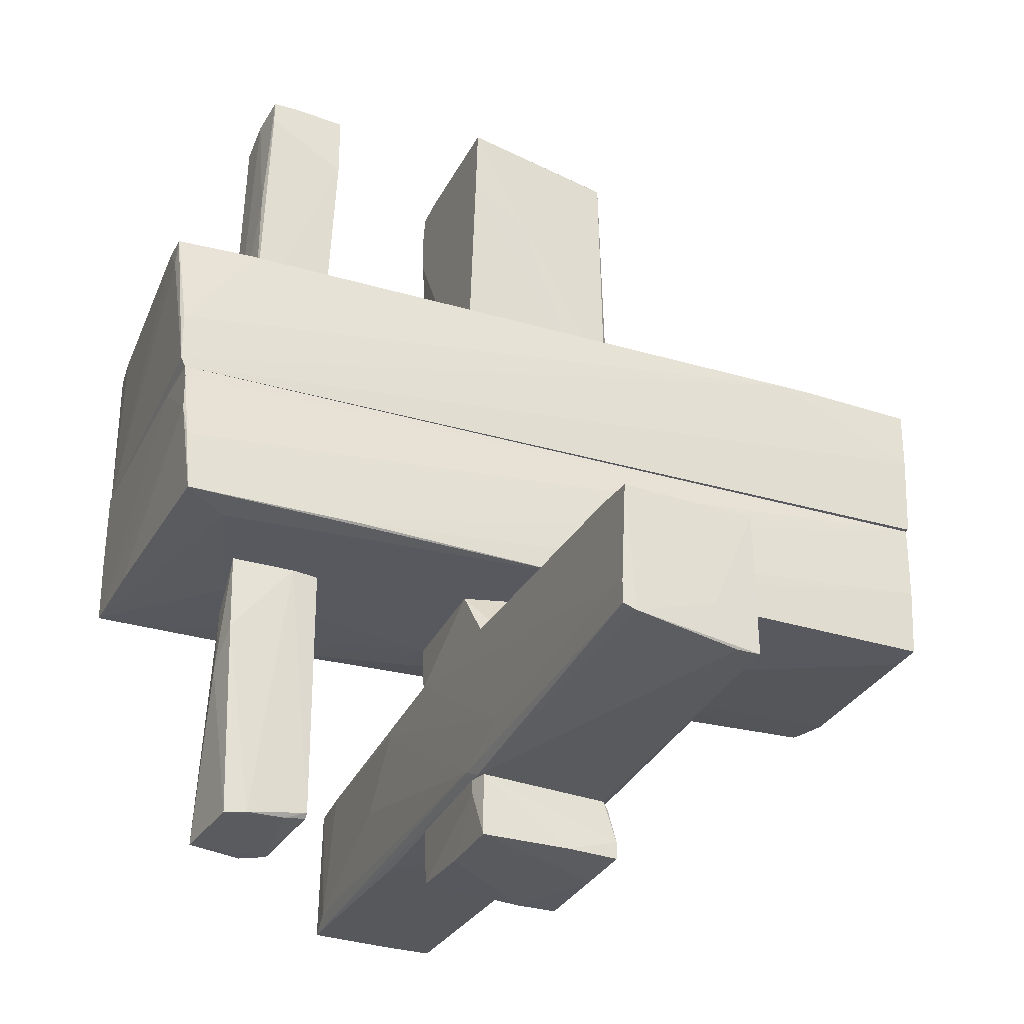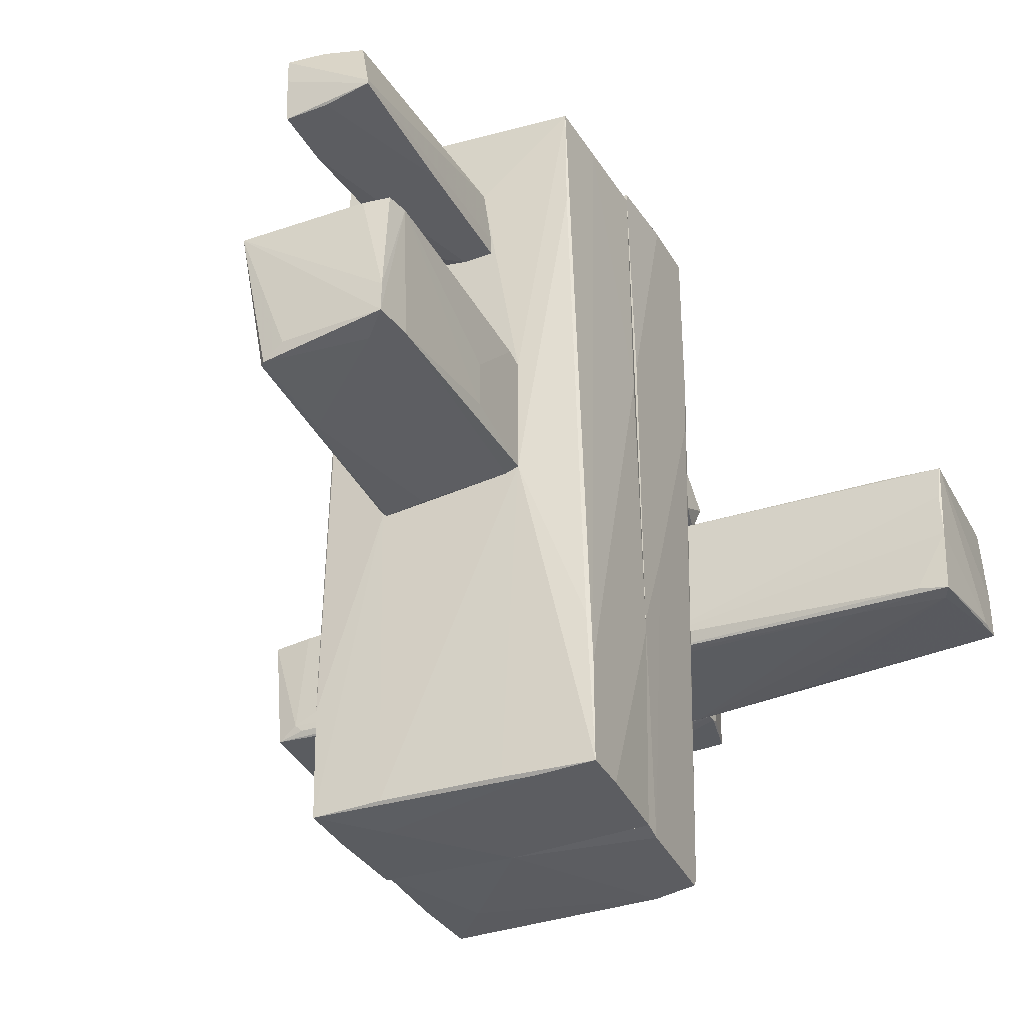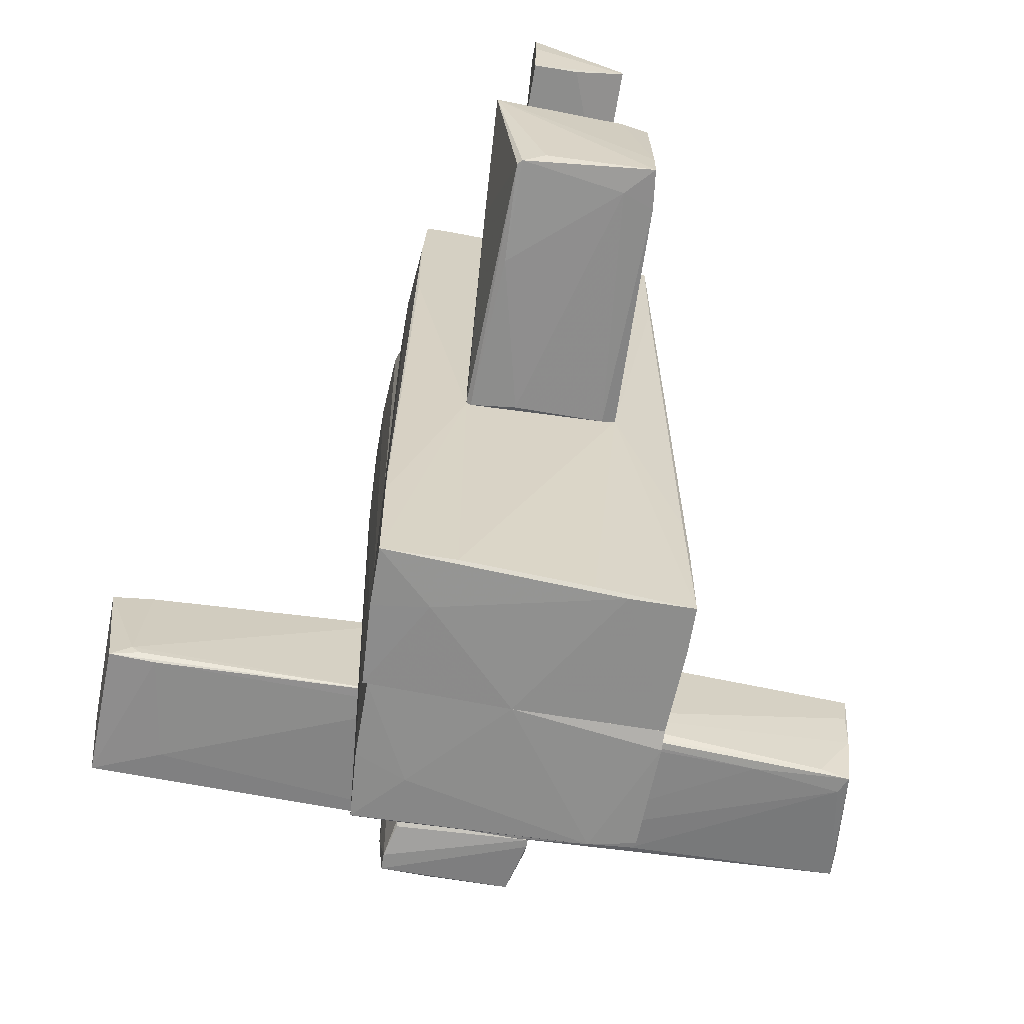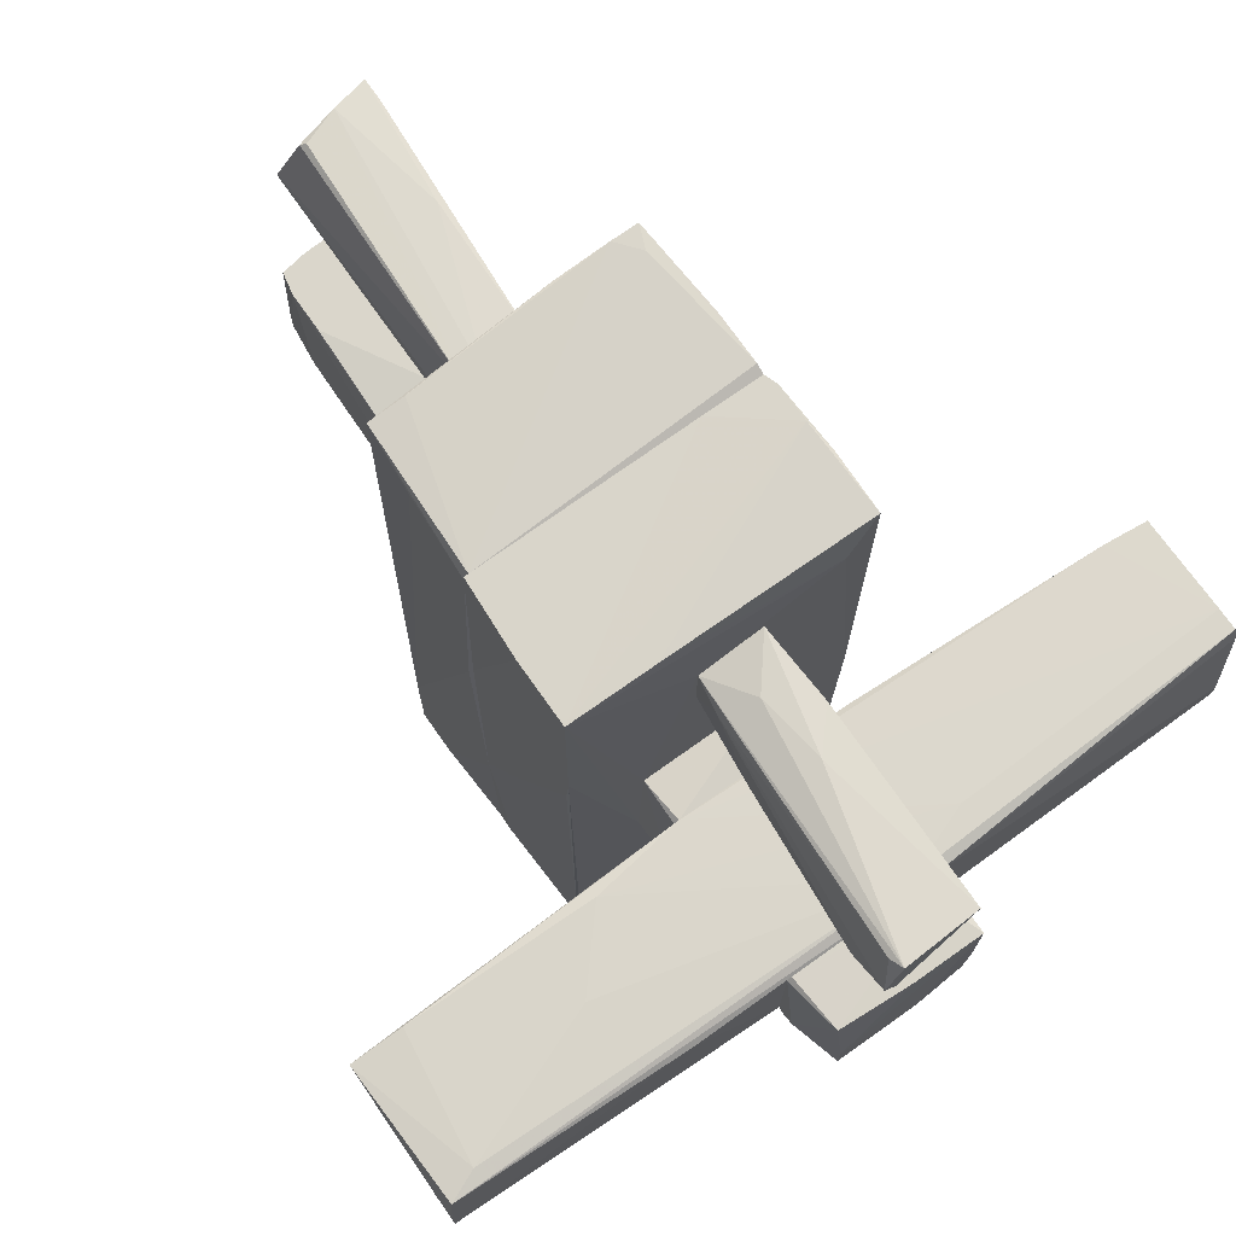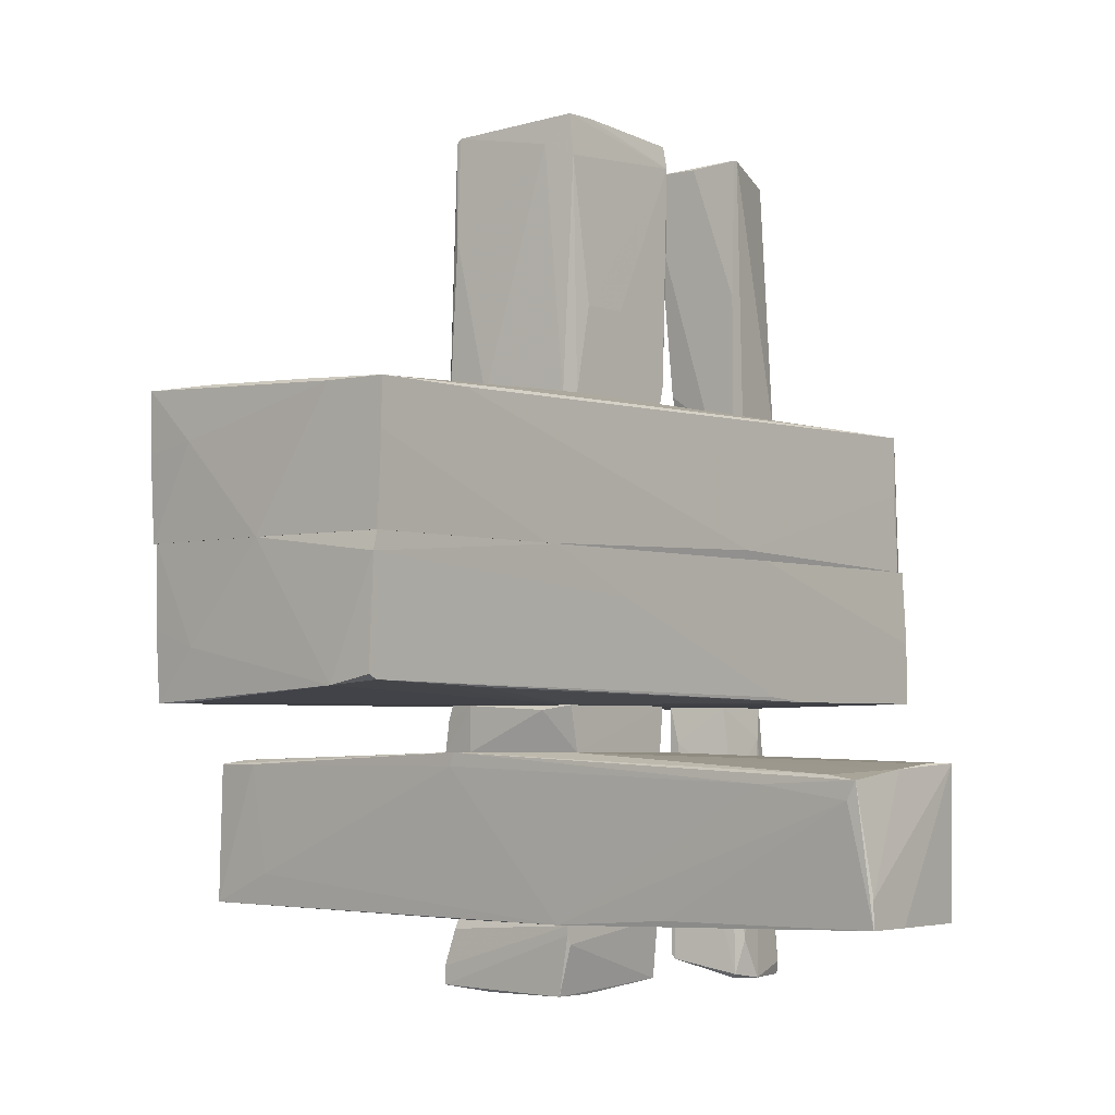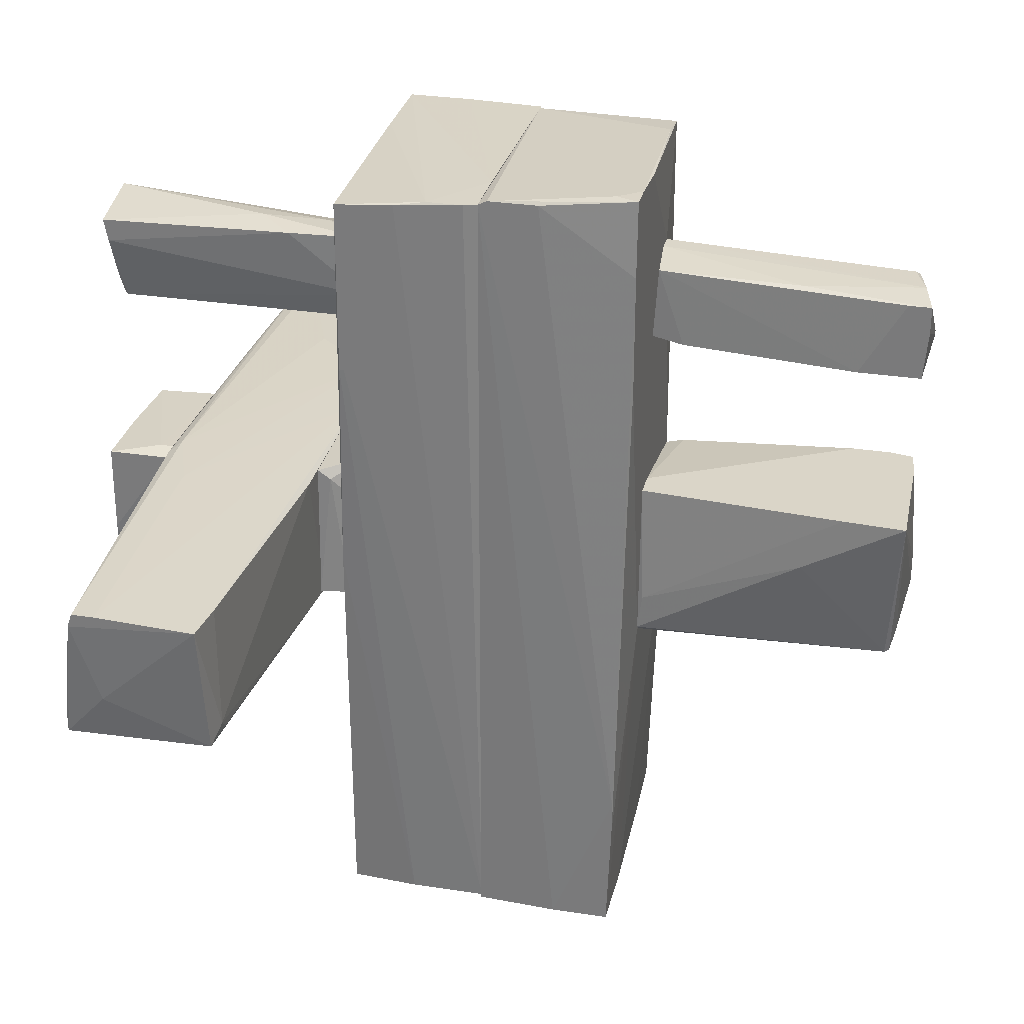
<metadata>
{"format":"obj","ext":"obj","renderer":"f3d","projection":"perspective","resolution":1024,"background":"white","views":[{"elev":-30.3,"azim":-113.5,"up":"+Z"},{"elev":-36.5,"azim":26.2,"up":"+Y"},{"elev":-64.4,"azim":-9.5,"up":"+Y"},{"elev":73.8,"azim":144.8,"up":"+Y"},{"elev":-3.6,"azim":39.2,"up":"+Z"},{"elev":29.4,"azim":-77.0,"up":"+Y"}]}
</metadata>
<code>
o convex_0
v -0.007856 2.175 -1.006
v -0.2051 1.518 -2.583
v -0.238 1.682 -2.616
v 0.3535 1.814 -2.715
v 0.189 1.617 -0.6776
v -0.238 1.518 -0.6776
v -0.3038 2.142 -2.682
v 0.2877 2.175 -2.616
v -0.2709 2.175 -0.6776
v 0.189 2.076 -0.6776
v 0.2877 1.617 -2.682
v 0.2548 2.208 -2.715
v 0.3535 1.649 -2.419
v -0.3038 2.175 -1.237
v -0.3038 1.978 -2.649
v -0.238 1.518 -2.551
v -0.2709 1.715 -0.6776
v -0.07367 2.208 -1.499
v -0.1723 1.518 -0.9405
v 0.222 2.011 -0.9076
v 0.2548 1.649 -2.715
v 0.2548 1.617 -1.302
f 13 20 22
f 6 5 9
f 1 9 10
f 9 5 10
f 8 4 12
f 1 10 12
f 10 8 12
f 11 4 13
f 7 3 15
f 14 7 15
f 3 2 16
f 2 6 16
f 15 3 16
f 15 16 17
f 6 9 17
f 9 14 17
f 14 15 17
f 16 6 17
f 9 1 18
f 12 7 18
f 1 12 18
f 7 14 18
f 14 9 18
f 6 2 19
f 5 6 19
f 2 11 19
f 4 8 20
f 10 5 20
f 8 10 20
f 13 4 20
f 2 3 21
f 3 7 21
f 11 2 21
f 4 11 21
f 12 4 21
f 7 12 21
f 11 13 22
f 5 19 22
f 19 11 22
f 20 5 22
o convex_1
v -0.5009 -0.6839 -2.255
v -0.4681 0.3677 -2.189
v -0.4681 0.3677 -2.288
v 0.5506 -0.7168 -2.255
v 0.452 -0.3881 -2.682
v -0.5667 -0.7168 -2.649
v 0.4849 0.3348 -2.616
v -0.5996 0.3348 -2.649
v 0.5506 0.3019 -2.189
v -0.5009 -0.6509 -2.189
v 0.452 -0.6839 -2.682
v -0.5996 0.3348 -2.189
v 0.5506 -0.7168 -2.189
v -0.1723 -0.6839 -2.682
v -0.5667 -0.7168 -2.518
v 0.5178 0.3348 -2.189
v -0.5996 -0.3224 -2.649
v -0.07367 0.3348 -2.649
v 0.5506 -0.6839 -2.321
f 33 29 41
f 24 25 30
f 31 24 32
f 26 28 33
f 27 29 33
f 24 30 34
f 32 24 34
f 28 26 35
f 26 31 35
f 32 23 35
f 31 32 35
f 30 27 36
f 33 28 36
f 27 33 36
f 23 32 37
f 32 34 37
f 35 23 37
f 28 35 37
f 25 24 38
f 29 25 38
f 24 31 38
f 31 29 38
f 34 30 39
f 36 28 39
f 30 36 39
f 28 37 39
f 37 34 39
f 29 27 40
f 25 29 40
f 30 25 40
f 27 30 40
f 31 26 41
f 29 31 41
f 26 33 41
o convex_2
v -2.702 -0.5853 -1.072
v -1.126 0.4006 -1.926
v -0.9604 0.4005 -1.926
v 0.4519 -0.7167 -2.189
v 3.015 0.269 -1.072
v 2.949 -0.7825 -1.171
v 2.982 0.3019 -2.123
v -2.965 -0.618 -2.156
v -3.031 0.3676 -1.138
v 3.015 -0.6838 -2.123
v -3.031 0.4006 -2.025
v -0.4679 -0.7496 -1.006
v 0.5176 0.3677 -1.006
v -0.5662 0.3677 -2.189
v -2.933 -0.618 -1.105
v -0.7633 0.3348 -1.006
v 0.5833 -0.6509 -1.006
v 2.752 0.3348 -2.025
v 1.273 0.3019 -2.189
v 1.208 0.3677 -1.105
v -0.4348 0.4005 -2.123
v 2.982 -0.3223 -1.105
v -3.031 0.3019 -2.058
v 2.883 -0.7825 -1.302
v -0.5005 -0.7496 -1.105
v -2.965 -0.4538 -2.156
v -2.571 -0.6509 -1.105
v -2.702 0.3676 -1.105
v -0.4679 -0.6509 -2.189
v 1.635 0.3677 -1.598
v -2.44 -0.6509 -1.926
v -3.031 0.4006 -1.861
v 2.621 0.3019 -1.072
v 2.193 -0.7824 -1.203
v 2.982 0.006031 -1.072
v -2.998 -0.2894 -1.861
v -2.768 -0.5195 -1.072
v 2.719 -0.7496 -1.138
v 1.372 -0.7167 -2.123
v 3.015 -0.3223 -2.123
v 3.015 -0.6838 -1.926
f 46 63 82
f 53 42 56
f 53 54 57
f 46 54 58
f 54 53 58
f 46 48 59
f 51 45 60
f 55 48 60
f 45 55 60
f 44 54 61
f 43 44 62
f 52 43 62
f 48 55 62
f 55 52 62
f 59 48 62
f 44 61 62
f 50 52 64
f 52 55 64
f 51 47 65
f 55 49 67
f 49 64 67
f 64 55 67
f 56 49 68
f 53 56 68
f 66 53 68
f 57 54 69
f 45 49 70
f 55 45 70
f 49 55 70
f 61 59 71
f 59 62 71
f 62 61 71
f 49 45 72
f 45 66 72
f 68 49 72
f 66 68 72
f 44 43 73
f 43 52 73
f 52 50 73
f 54 44 73
f 50 69 73
f 69 54 73
f 54 46 74
f 46 59 74
f 61 54 74
f 59 61 74
f 47 53 75
f 45 65 75
f 65 47 75
f 53 66 75
f 66 45 75
f 46 58 76
f 63 46 76
f 58 63 76
f 56 50 77
f 49 56 77
f 64 49 77
f 50 64 77
f 42 53 78
f 56 42 78
f 50 56 78
f 53 57 78
f 69 50 78
f 57 69 78
f 53 47 79
f 58 53 79
f 47 63 79
f 63 58 79
f 45 51 80
f 65 45 80
f 51 65 80
f 48 46 81
f 46 51 81
f 51 60 81
f 60 48 81
f 47 51 82
f 51 46 82
f 63 47 82
o convex_3
v -0.5995 0.006121 2.707
v 0.5835 -0.1581 2.116
v 0.5835 -0.5194 2.116
v 0.5177 -0.4209 3.463
v -0.5009 -0.7496 1.491
v -0.2708 0.4334 1.491
v 0.5177 0.4334 3.397
v -0.4352 -0.7167 3.397
v -0.6324 0.4334 3.463
v 0.5835 0.3019 1.491
v 0.5835 -0.651 1.491
v 0.5177 -0.651 3.463
v -0.4679 0.4334 1.491
v -0.1723 -0.7496 1.525
v 0.5505 0.4334 3.233
v -0.5338 -0.7167 1.491
v -0.4679 -0.7167 3.364
v 0.5505 -0.651 3.167
v 0.5835 0.3348 1.623
v -0.4352 -0.7496 2.641
v 0.3204 -0.6838 3.266
v 0.4848 -0.6838 1.491
v 0.5505 0.4334 2.937
v 0.3204 0.4334 3.43
v -0.5338 -0.4537 1.525
v -0.2708 -0.6181 3.43
v -0.5995 0.4334 3.003
f 95 107 109
f 89 88 91
f 84 85 92
f 87 88 92
f 92 85 93
f 87 92 93
f 86 91 94
f 88 87 95
f 91 88 95
f 85 84 97
f 88 89 97
f 89 86 97
f 86 94 97
f 95 87 98
f 91 83 99
f 90 91 99
f 83 98 99
f 98 87 99
f 93 85 100
f 85 97 100
f 97 94 100
f 84 92 101
f 92 88 101
f 97 84 101
f 87 96 102
f 99 87 102
f 90 99 102
f 94 90 103
f 100 94 103
f 90 102 103
f 102 96 103
f 87 93 104
f 96 87 104
f 93 100 104
f 103 96 104
f 100 103 104
f 88 97 105
f 101 88 105
f 97 101 105
f 86 89 106
f 89 91 106
f 91 86 106
f 98 83 107
f 95 98 107
f 91 90 108
f 90 94 108
f 94 91 108
f 83 91 109
f 91 95 109
f 107 83 109
o convex_4
v -0.2052 1.584 1.491
v 0.3535 1.584 3.496
v 0.3535 1.551 3.496
v -0.3367 1.879 3.496
v 0.2877 2.142 1.491
v 0.3535 1.518 1.491
v -0.3367 1.518 3.463
v 0.1891 2.109 3.332
v -0.2052 2.109 1.524
v -0.3367 2.077 3.496
v -0.3367 1.518 3.003
v -0.07375 2.109 3.43
v -0.238 1.551 1.722
v 0.222 2.077 3.365
v 0.3535 1.518 2.444
v 0.3535 1.649 1.491
v 0.1234 1.518 1.491
v -0.238 2.109 2.576
v -0.3367 2.077 3.332
v -0.00802 1.518 3.463
v 0.1563 2.142 1.491
f 127 121 130
f 112 111 113
f 111 112 115
f 110 114 115
f 112 113 116
f 113 111 119
f 116 113 119
f 115 116 120
f 116 119 120
f 117 114 121
f 119 111 121
f 118 110 122
f 120 118 122
f 111 114 123
f 114 117 123
f 121 111 123
f 117 121 123
f 115 112 124
f 116 115 124
f 114 111 125
f 111 115 125
f 115 114 125
f 110 115 126
f 115 120 126
f 122 110 126
f 120 122 126
f 119 121 127
f 118 120 128
f 120 119 128
f 127 118 128
f 119 127 128
f 112 116 129
f 124 112 129
f 116 124 129
f 114 110 130
f 110 118 130
f 121 114 130
f 118 127 130
o convex_5
v -0.3037 -0.7496 -1.006
v -0.3695 0.4006 -0.6776
v 0.5506 0.3677 -0.6776
v -0.3037 -0.7496 -0.6776
v -0.5338 0.3348 -1.006
v 0.5835 -0.651 -1.006
v 0.5177 0.3677 -1.006
v 0.5835 -0.7167 -0.6776
v -0.5338 -0.7167 -0.7762
v -0.5667 -0.7167 -1.006
v -0.4681 0.03895 -0.6776
v -0.501 -0.7167 -0.6776
v -0.5338 0.269 -0.9076
v 0.3533 -0.7496 -0.7105
v 0.5506 0.3348 -1.006
f 137 133 145
f 133 132 134
f 131 135 136
f 136 135 137
f 132 133 137
f 135 132 137
f 133 134 138
f 136 133 138
f 131 134 140
f 135 131 140
f 134 139 140
f 134 132 141
f 141 139 142
f 139 134 142
f 134 141 142
f 132 135 143
f 135 140 143
f 140 139 143
f 141 132 143
f 139 141 143
f 134 131 144
f 131 136 144
f 138 134 144
f 136 138 144
f 133 136 145
f 136 137 145
o convex_6
v 1.076 0.6957 0.4399
v -1.059 -3.116 0.9655
v -1.059 -3.116 1.393
v -0.9938 2.865 0.4399
v 0.9778 2.799 1.426
v 1.043 -3.181 0.3742
v 1.076 -3.181 1.327
v -0.9281 2.93 1.491
v -1.027 -3.116 0.3743
v 1.011 2.799 0.3742
v 0.5834 -0.6506 1.491
v -0.9938 2.832 0.3743
v -0.5338 -0.7487 1.491
v -1.059 -2.03 1.426
v 0.2875 2.141 1.491
v -0.007914 -3.181 0.3743
v -0.961 2.372 1.491
v 1.076 -1.571 0.3742
v -0.5338 -3.115 1.393
v -0.9938 2.865 0.8014
v 1.043 2.733 0.3742
v 1.076 -2.392 1.327
v -0.731 2.931 1.491
v 0.6162 -3.181 1.327
v 0.9778 1.879 1.426
v -0.961 1.517 1.491
v 0.7147 2.832 1.426
v 1.011 2.733 0.9655
v -0.6651 -3.149 1.031
v -0.3366 2.898 1.491
v 0.5834 0.3014 1.491
v 0.3862 -3.148 1.36
v 1.076 -3.181 0.9983
v -0.8625 2.93 1.327
v 1.043 -1.998 1.36
v -1.059 -2.261 1.426
f 171 159 181
f 151 154 155
f 154 147 157
f 155 154 157
f 149 155 157
f 156 153 158
f 147 148 159
f 157 147 159
f 149 157 159
f 153 156 160
f 154 151 161
f 158 153 162
f 146 152 163
f 151 155 163
f 158 148 164
f 156 158 164
f 153 149 165
f 149 159 165
f 162 153 165
f 159 162 165
f 155 150 166
f 146 163 166
f 163 155 166
f 152 146 167
f 150 152 167
f 153 160 168
f 161 151 169
f 152 150 170
f 150 156 170
f 158 162 171
f 162 159 171
f 150 155 172
f 155 168 172
f 146 166 173
f 166 150 173
f 167 146 173
f 150 167 173
f 148 147 174
f 147 154 174
f 154 161 174
f 169 148 174
f 161 169 174
f 160 150 175
f 168 160 175
f 150 172 175
f 172 168 175
f 156 150 176
f 150 160 176
f 160 156 176
f 152 156 177
f 164 148 177
f 156 164 177
f 169 152 177
f 148 169 177
f 163 152 178
f 151 163 178
f 169 151 178
f 152 169 178
f 149 153 179
f 155 149 179
f 153 168 179
f 168 155 179
f 156 152 180
f 152 170 180
f 170 156 180
f 148 158 181
f 159 148 181
f 158 171 181
o convex_7
v 1.076 -0.7166 0.04532
v -1.059 1.484 -0.6445
v -1.059 1.484 -0.6117
v -0.9938 -3.116 0.3739
v -0.9938 2.832 0.3739
v 0.6821 -3.214 -0.5788
v 1.076 2.799 -0.6446
v 1.043 2.799 0.3741
v -0.961 -3.116 -0.6774
v 1.043 -3.181 0.3741
v -1.059 2.766 -0.6445
v 1.011 -3.148 -0.5459
v 0.5834 -0.7166 -0.6774
v -0.8294 2.438 -0.6774
v -1.027 2.832 0.2754
v 1.076 0.9254 0.3741
v 1.076 1.386 -0.6446
v 0.1891 2.076 -0.6774
v -0.9938 -3.116 -0.1845
v -1.059 2.799 -0.2174
v 1.043 -3.214 0.2425
v -0.731 -3.115 -0.6774
v -0.007914 -3.181 0.3739
v -1.027 -0.1258 -0.6774
v -1.027 2.832 0.01248
v 1.076 -1.472 0.3741
v 1.076 2.799 -0.1845
v -0.6323 -3.148 -0.316
v -0.5666 2.832 0.3739
v 1.011 -2.162 -0.5788
v 1.011 -3.214 -0.5131
v 0.4519 2.799 -0.6445
v 1.076 1.024 -0.6118
v 0.5506 0.3666 -0.6774
f 194 199 215
f 184 183 185
f 186 185 189
f 189 185 191
f 183 184 192
f 193 187 194
f 194 190 195
f 185 186 196
f 182 188 197
f 189 191 197
f 188 182 198
f 194 188 198
f 195 188 199
f 194 195 199
f 185 183 200
f 184 185 201
f 192 184 201
f 185 196 201
f 193 182 202
f 187 190 203
f 194 187 203
f 190 194 203
f 191 185 204
f 187 202 204
f 202 191 204
f 183 192 205
f 192 195 205
f 195 190 205
f 200 183 205
f 190 200 205
f 196 186 206
f 192 201 206
f 201 196 206
f 182 197 207
f 197 191 207
f 191 202 207
f 202 182 207
f 197 188 208
f 189 197 208
f 190 187 209
f 185 200 209
f 200 190 209
f 187 204 209
f 204 185 209
f 186 189 210
f 206 186 210
f 188 206 210
f 208 188 210
f 189 208 210
f 193 194 211
f 198 193 211
f 194 198 211
f 187 193 212
f 202 187 212
f 193 202 212
f 188 195 213
f 195 192 213
f 206 188 213
f 192 206 213
f 182 193 214
f 198 182 214
f 193 198 214
f 188 194 215
f 199 188 215

</code>
